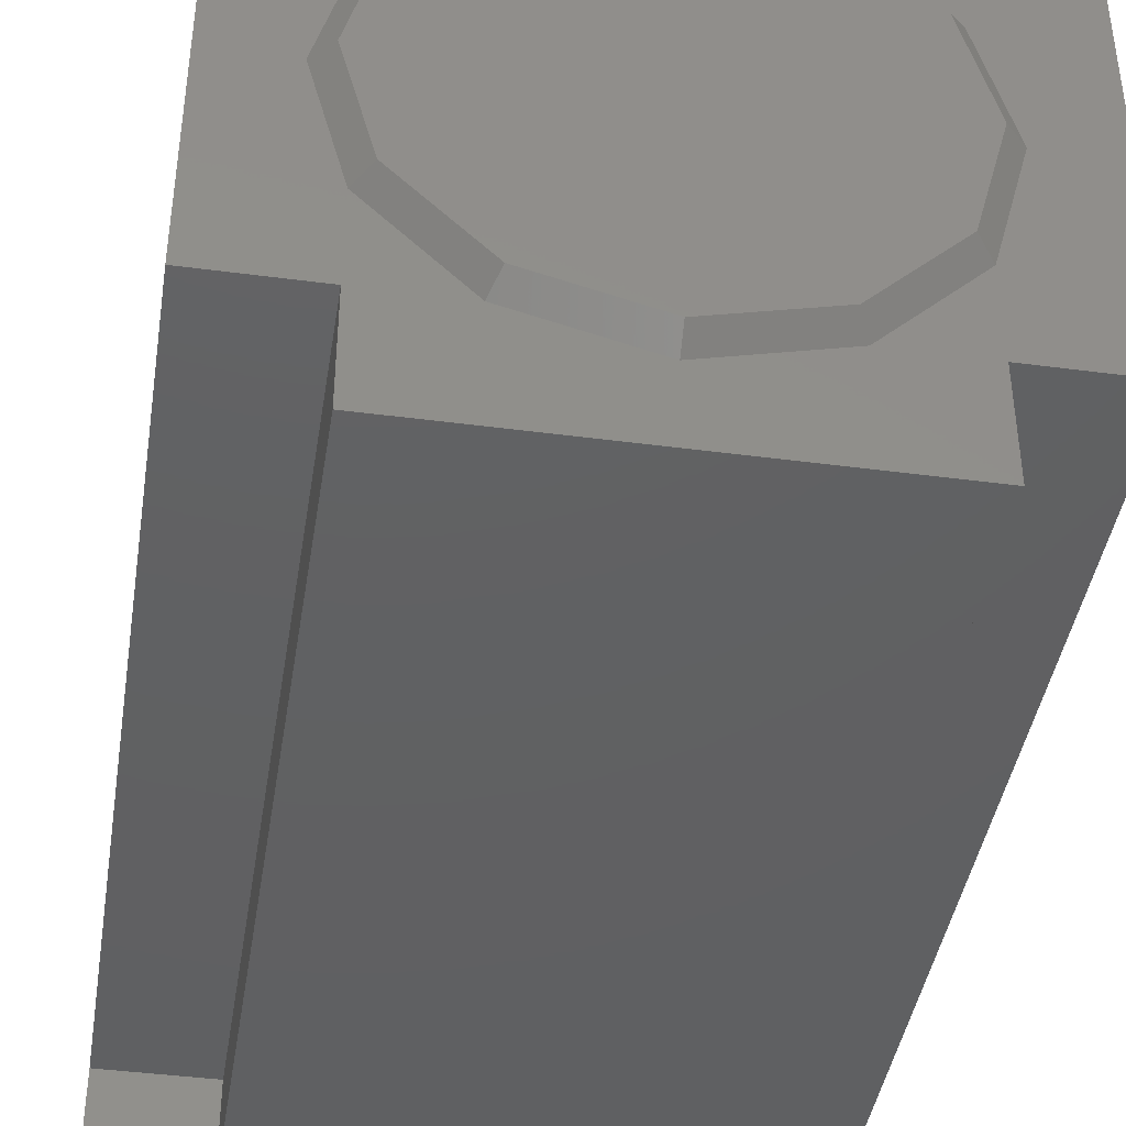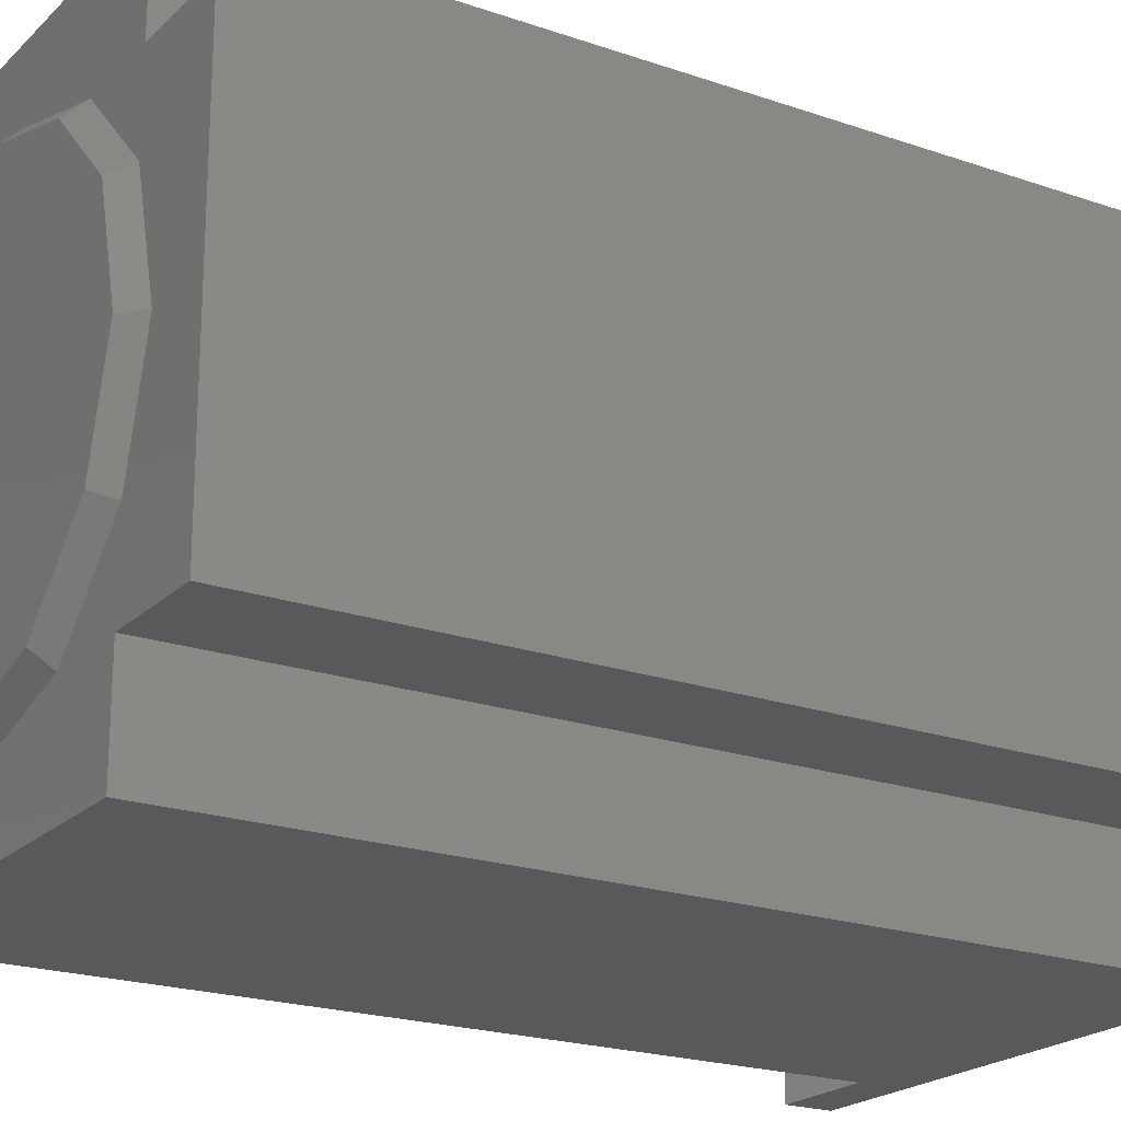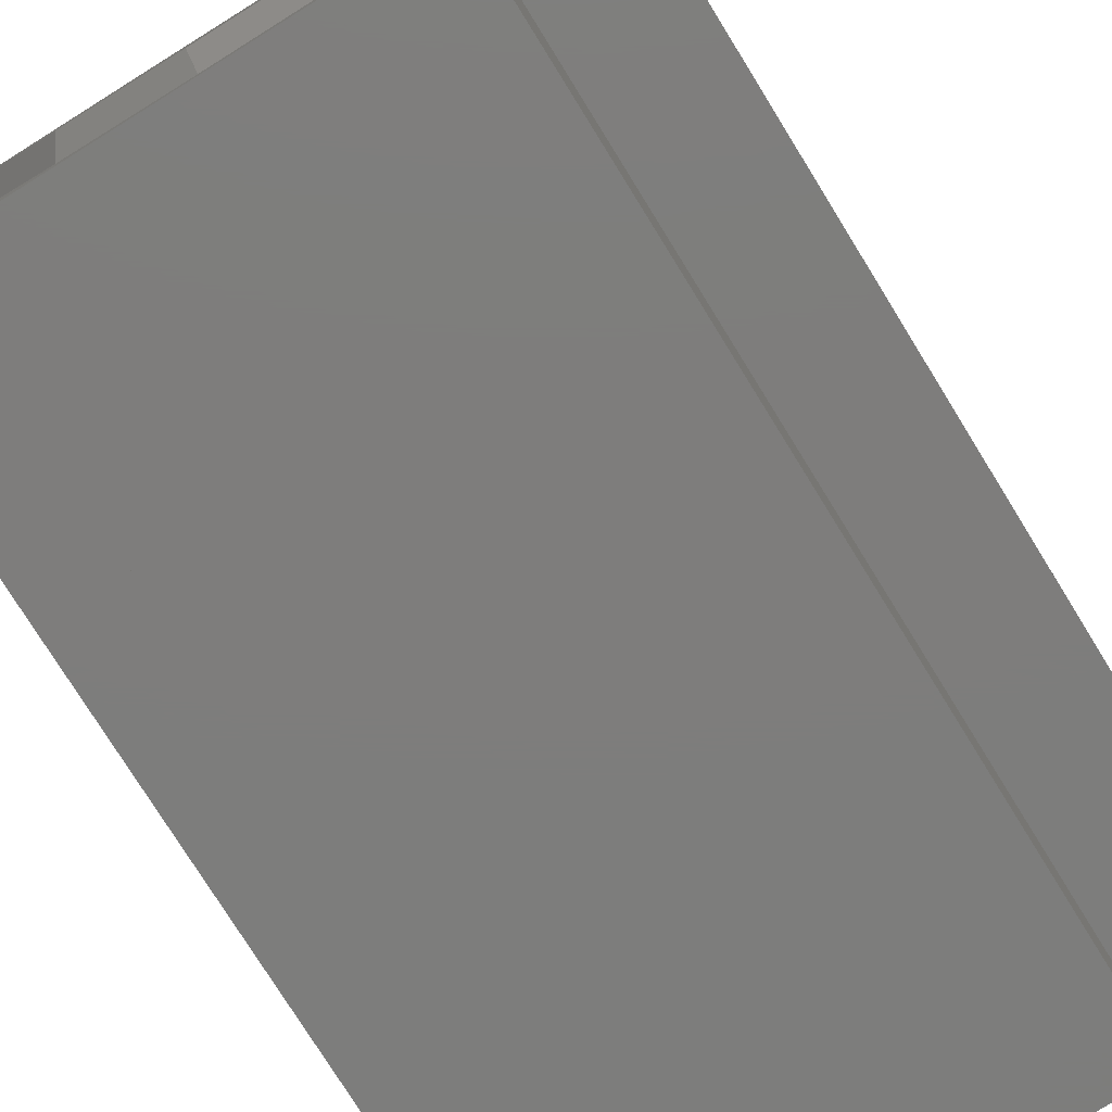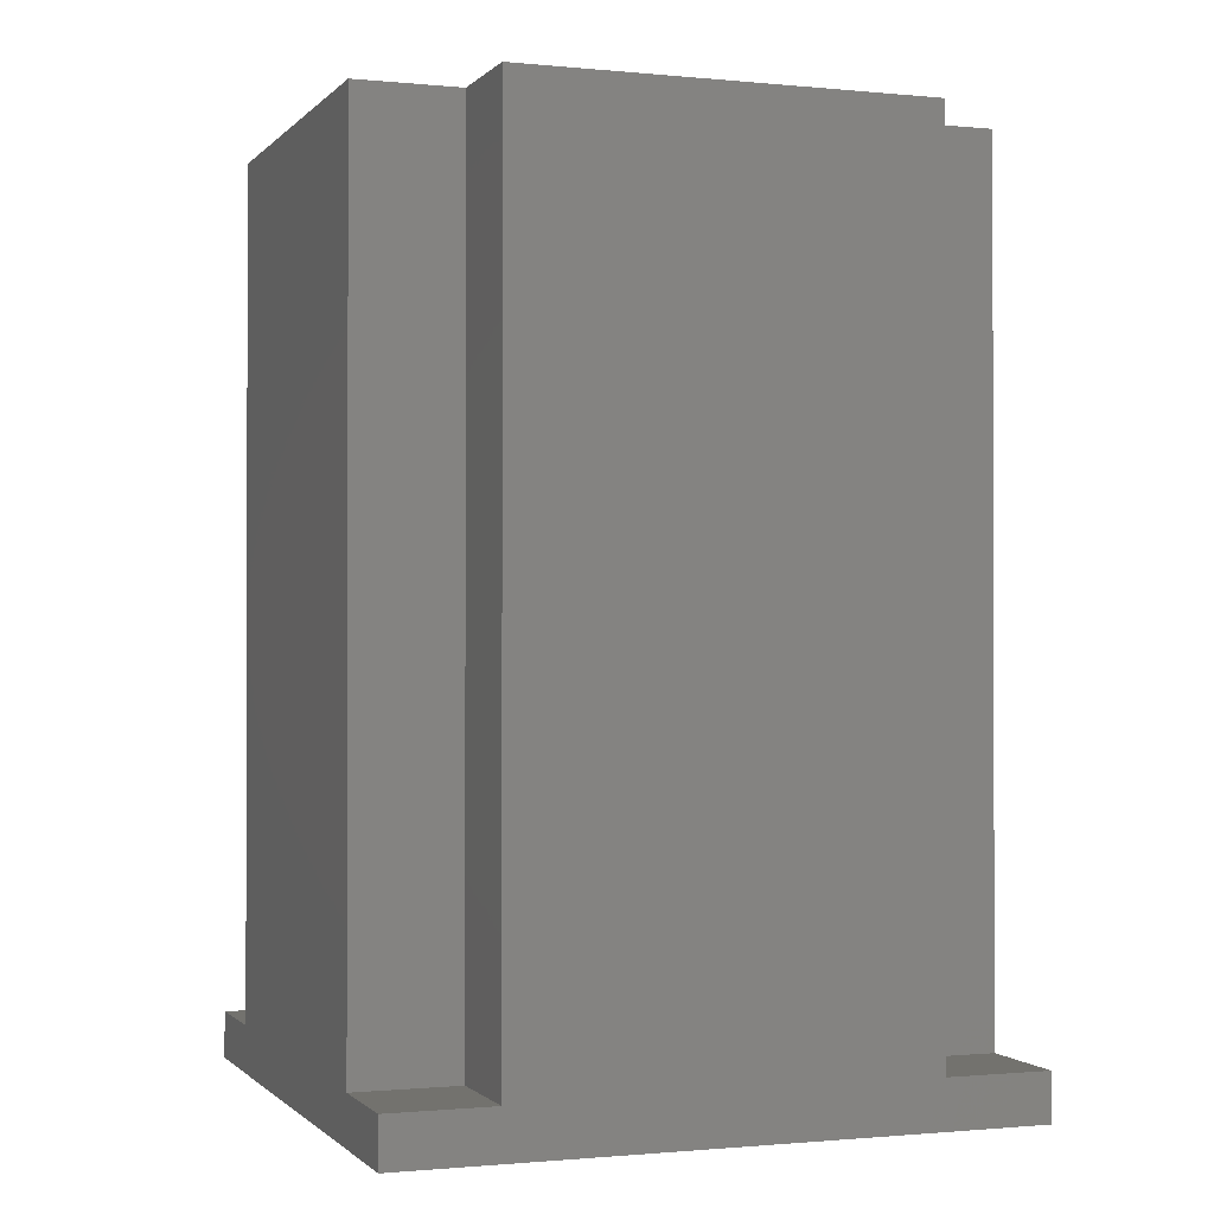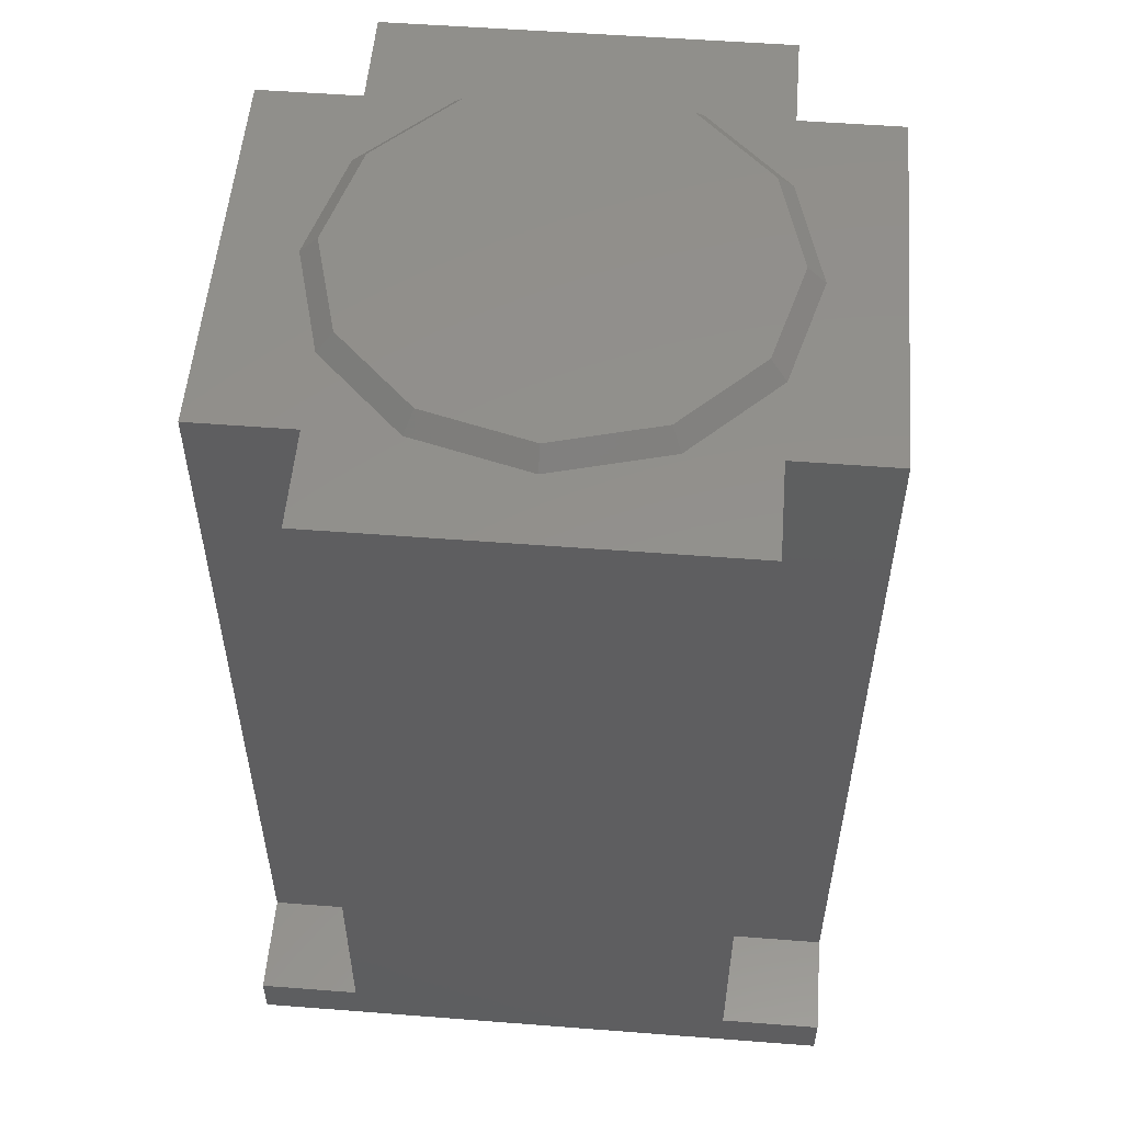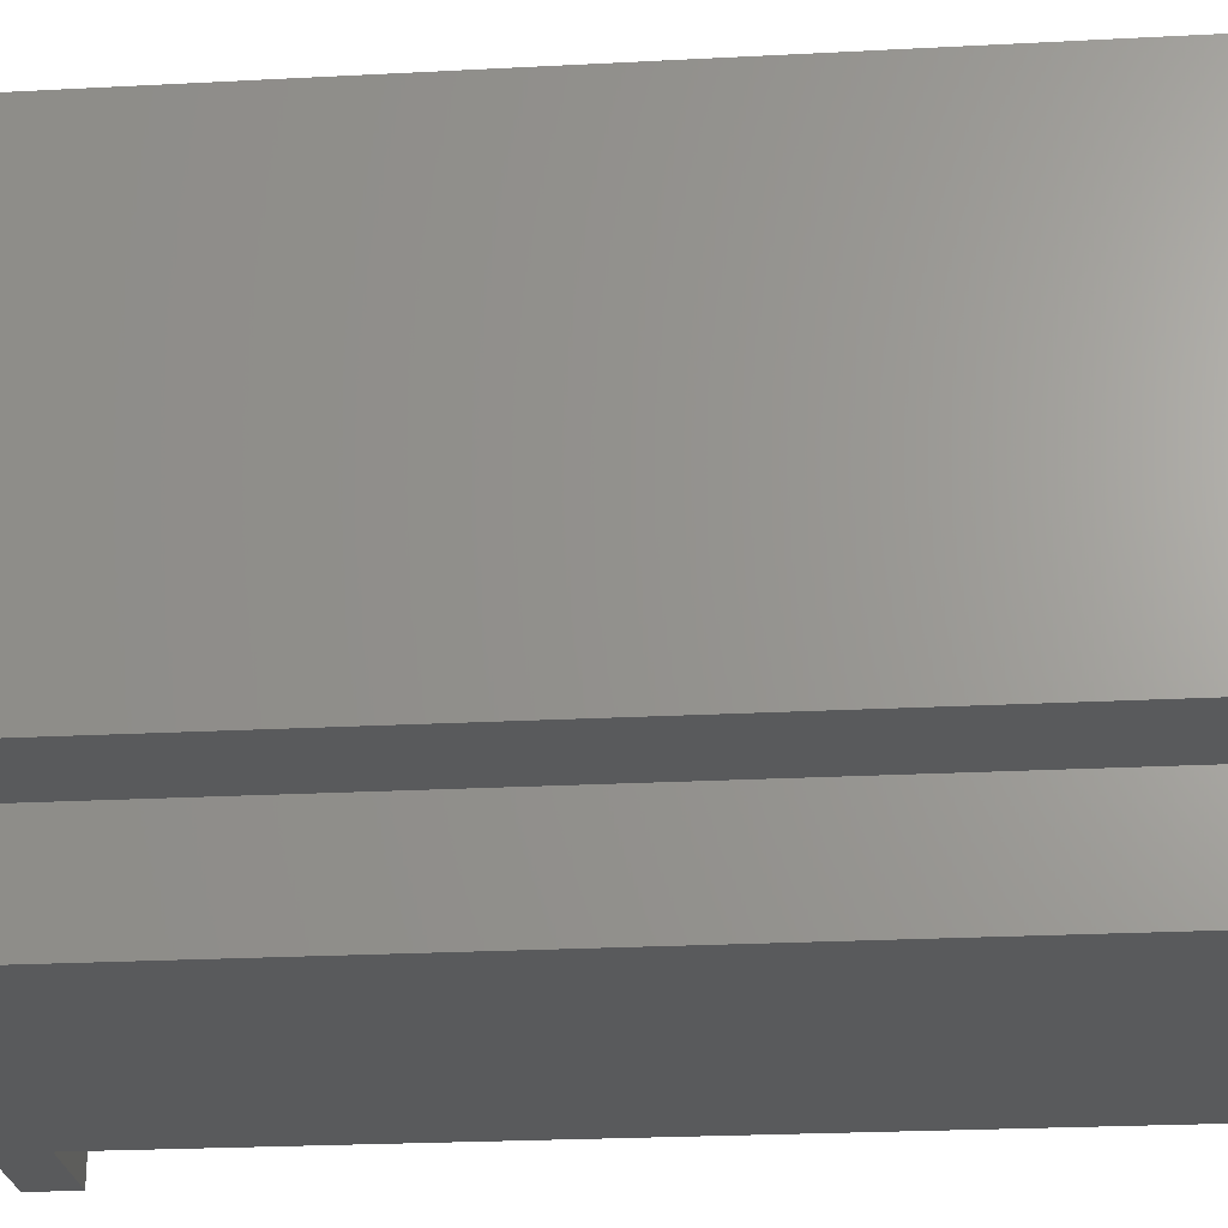
<metadata>
{"format":"stl","ext":"stl","renderer":"f3d","projection":"perspective","resolution":1024,"background":"white","views":[{"elev":-42.2,"azim":171.0,"up":"+Z"},{"elev":-21.1,"azim":-121.8,"up":"+Z"},{"elev":-77.0,"azim":-148.2,"up":"+Z"},{"elev":-0.9,"azim":70.0,"up":"+Y"},{"elev":53.9,"azim":4.7,"up":"+Y"},{"elev":-24.1,"azim":95.0,"up":"+Z"}]}
</metadata>
<code>
# stl→obj: 57 verts, 110 faces
v 0.047 -0.147 2.016
v 0.047 -0.147 1.992
v 0.047 0.051 2.016
v 0.047 0.051 1.992
v -0.047 -0.147 1.992
v -0.071 -0.147 1.992
v -0.047 -0.147 2.016
v -0.071 -0.147 2.016
v -0.047 0.051 2.016
v -0.047 0.051 1.992
v 0.071 -0.147 1.992
v 0.071 -0.147 2.016
v 0.071 0.051 1.992
v 0.071 -0.147 1.898
v 0.047 -0.147 1.898
v 0.071 0.051 1.898
v 0.047 0.051 1.898
v 0.047 -0.147 1.874
v 0.071 -0.147 1.874
v 0.047 0.051 1.874
v 0.0542 0.051 1.945
v 0.04694 0.051 1.918
v 0.0271 0.051 1.898
v -2.784e-15 0.051 1.891
v -0.047 0.051 1.874
v -0.0271 0.051 1.898
v -0.047 0.051 1.898
v -0.04694 0.051 1.918
v -0.0542 0.051 1.945
v -0.071 0.051 1.898
v -0.071 0.051 1.992
v -0.04694 0.051 1.972
v -0.0271 0.051 1.992
v -3.023e-15 0.051 1.999
v 0.0271 0.051 1.992
v 0.04694 0.051 1.972
v -0.047 -0.147 1.874
v -0.047 -0.147 1.898
v -0.071 -0.147 1.898
v -0.071 -0.147 1.874
v 0.071 -0.158 1.874
v -0.071 -0.158 1.874
v 0.025 0.0552 1.988
v 0.0433 0.0552 1.97
v -1.29e-14 0.0552 1.945
v 0.05 0.0552 1.945
v 0.0433 0.0552 1.92
v -0.0433 0.0552 1.97
v -0.025 0.0552 1.988
v -3.014e-15 0.0552 1.995
v -0.025 0.0552 1.902
v -0.0433 0.0552 1.92
v -0.05 0.0552 1.945
v 0.025 0.0552 1.902
v -2.794e-15 0.0552 1.895
v 0.071 -0.158 2.016
v -0.071 -0.158 2.016
f 1 2 3
f 2 4 3
f 5 6 7
f 6 8 7
f 9 10 7
f 10 5 7
f 2 1 11
f 1 12 11
f 13 4 11
f 4 2 11
f 14 15 16
f 15 17 16
f 15 14 18
f 14 19 18
f 20 17 18
f 17 15 18
f 4 13 21
f 13 16 21
f 21 16 22
f 16 17 22
f 22 17 23
f 17 24 23
f 17 20 24
f 20 25 24
f 24 25 26
f 25 27 26
f 26 27 28
f 27 29 28
f 27 30 29
f 30 31 29
f 29 31 32
f 31 10 32
f 32 10 33
f 10 9 33
f 33 9 34
f 9 3 34
f 34 3 35
f 3 4 35
f 35 4 36
f 4 21 36
f 37 38 25
f 38 27 25
f 38 37 39
f 37 40 39
f 41 42 37
f 42 40 37
f 19 41 18
f 41 37 18
f 18 37 20
f 37 25 20
f 43 44 45
f 44 46 45
f 45 46 47
f 48 49 45
f 49 50 45
f 45 50 43
f 51 52 45
f 52 53 45
f 45 53 48
f 47 54 45
f 54 55 45
f 45 55 51
f 56 41 14
f 41 19 14
f 12 56 11
f 56 14 11
f 11 14 13
f 14 16 13
f 21 44 36
f 44 43 36
f 36 43 35
f 43 50 35
f 35 50 34
f 50 49 34
f 34 49 33
f 49 48 33
f 33 48 32
f 48 53 32
f 32 53 29
f 53 52 29
f 29 52 28
f 52 51 28
f 28 51 26
f 51 55 26
f 26 55 24
f 55 54 24
f 24 54 23
f 54 47 23
f 23 47 22
f 47 46 22
f 22 46 21
f 46 44 21
f 57 56 1
f 56 12 1
f 8 57 7
f 57 1 7
f 7 1 9
f 1 3 9
f 30 27 39
f 27 38 39
f 42 57 6
f 57 8 6
f 40 42 39
f 42 6 39
f 39 6 30
f 6 31 30
f 6 5 31
f 5 10 31
f 56 57 41
f 57 42 41

</code>
